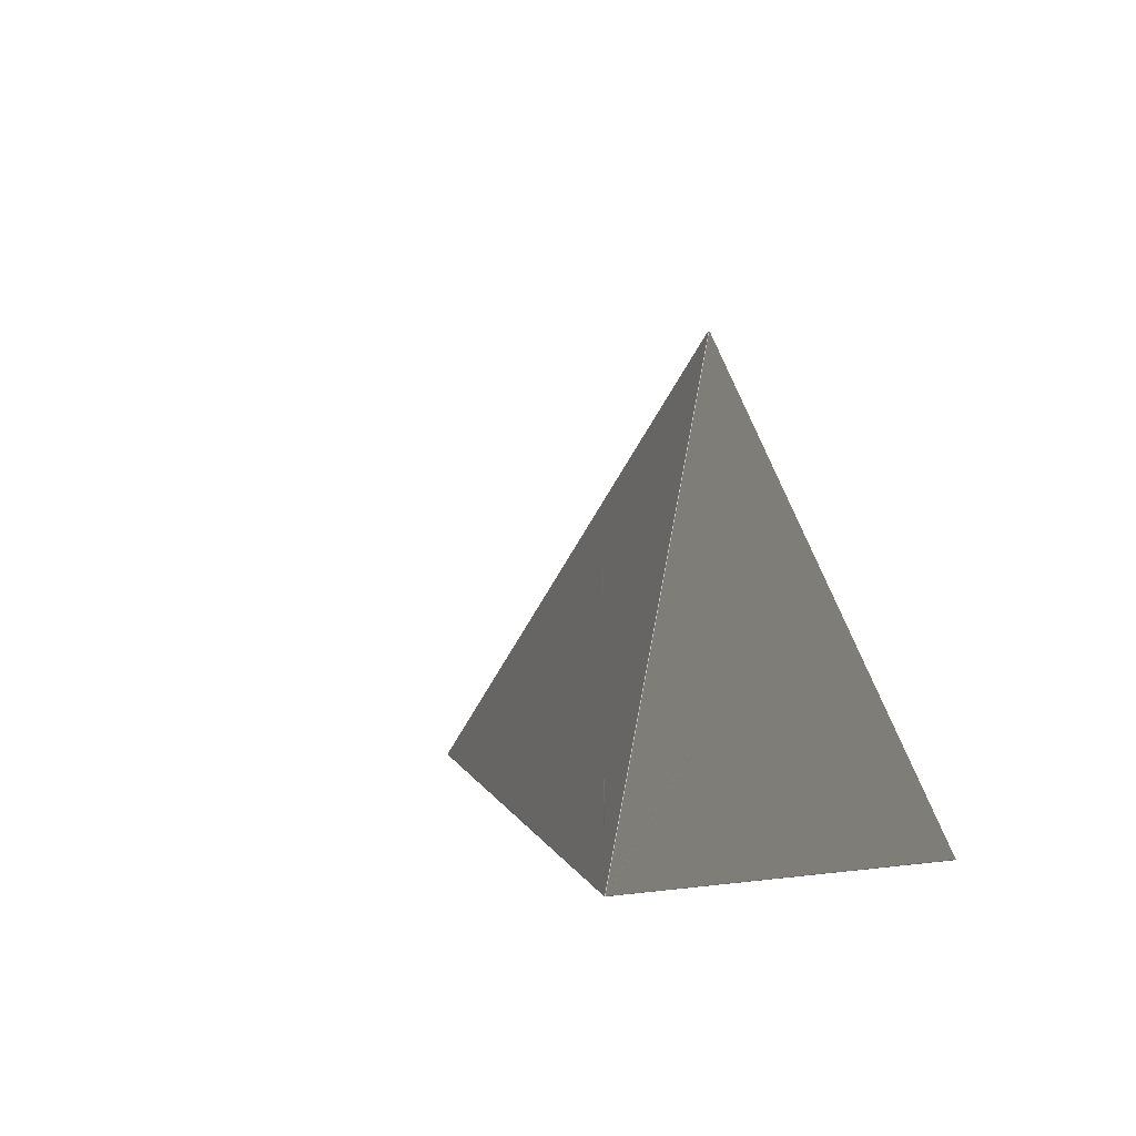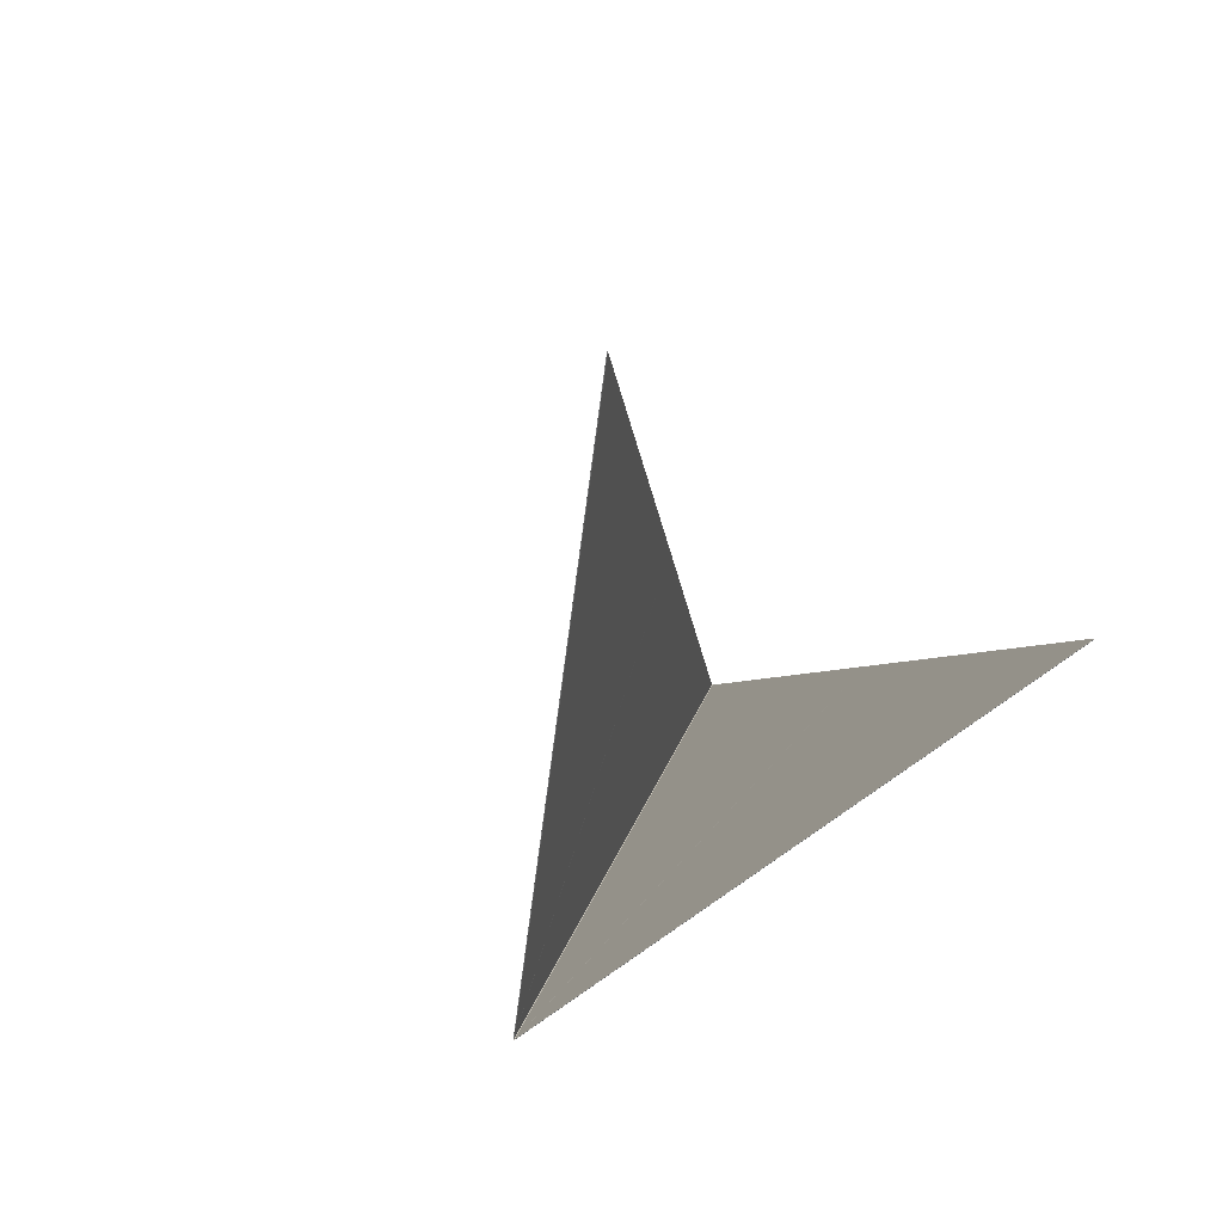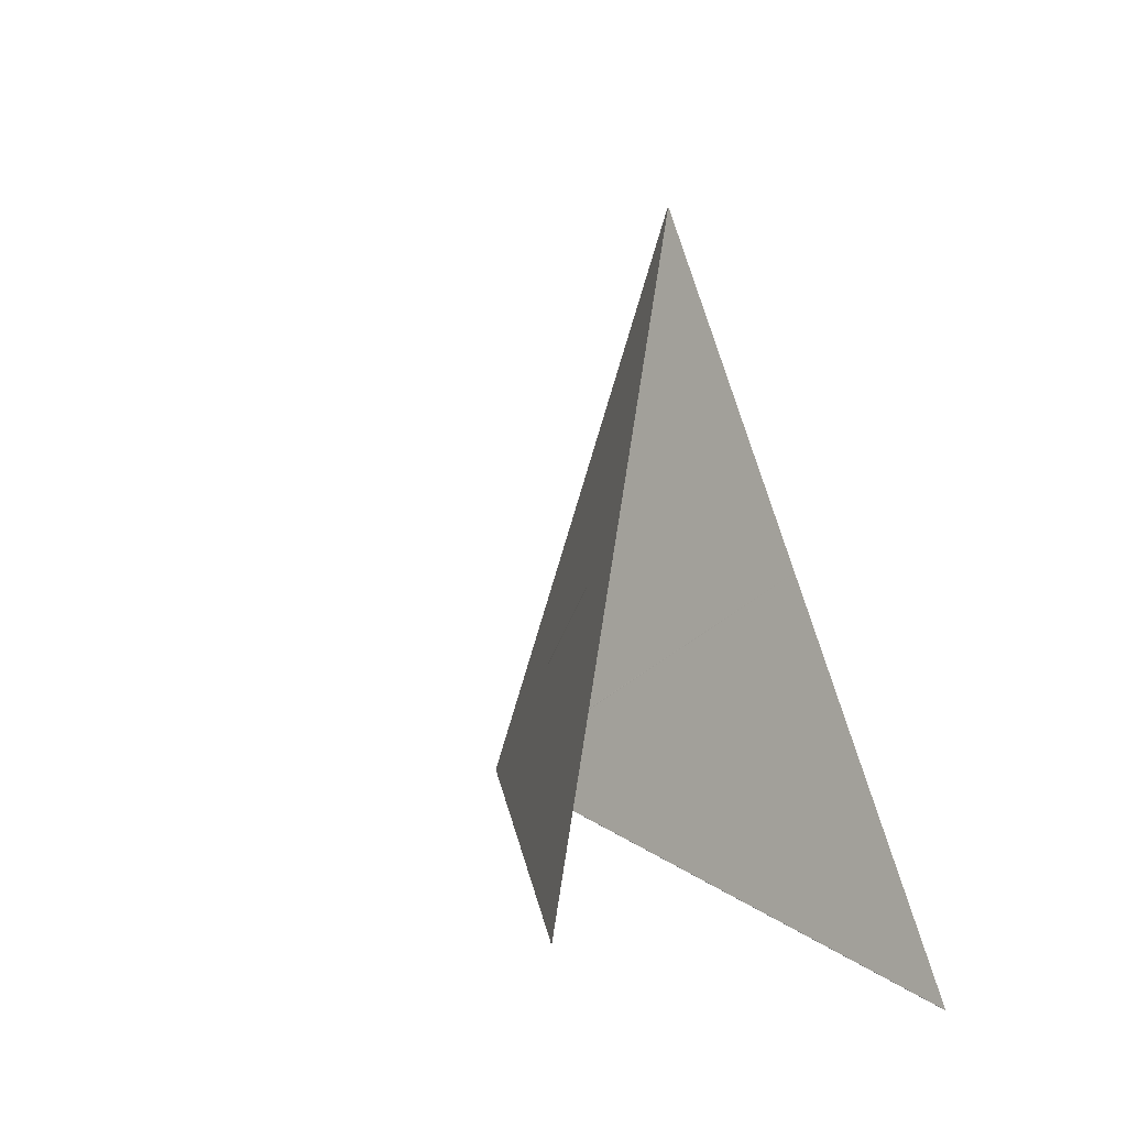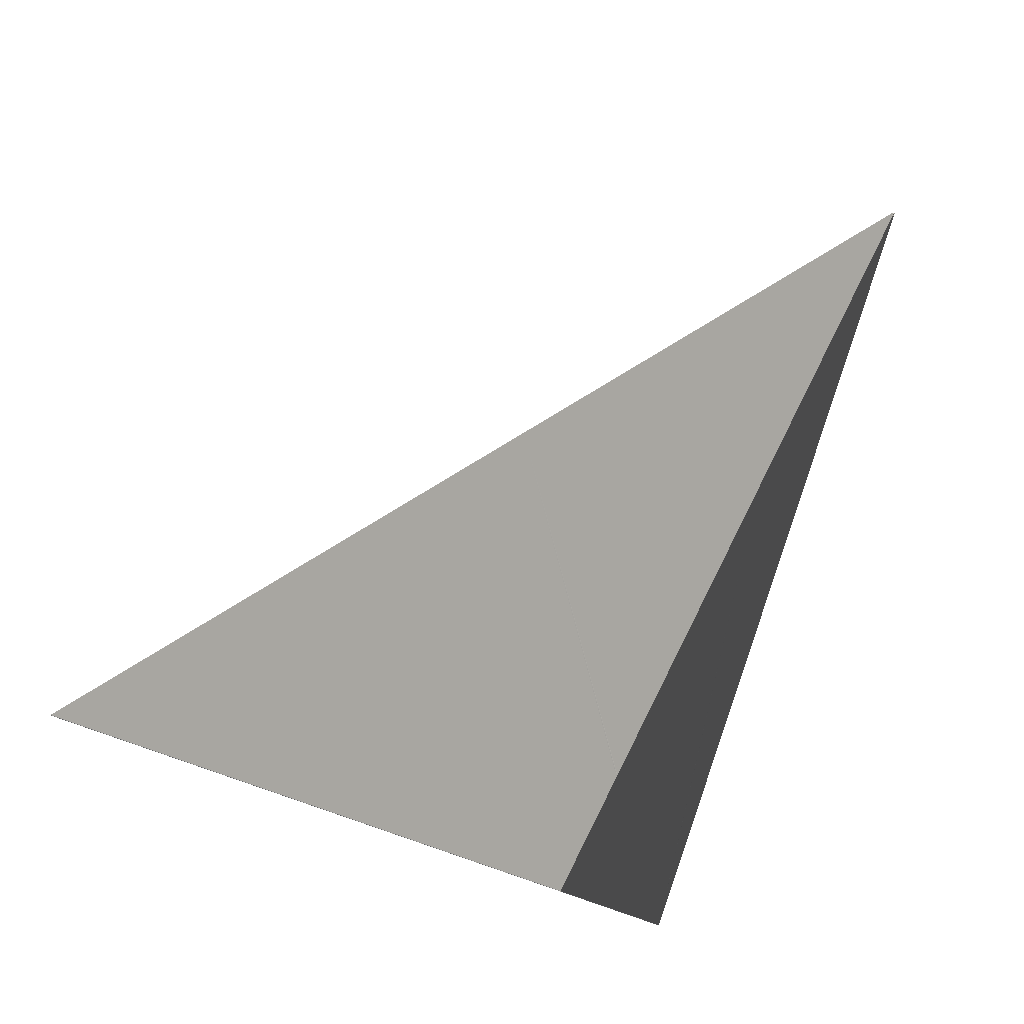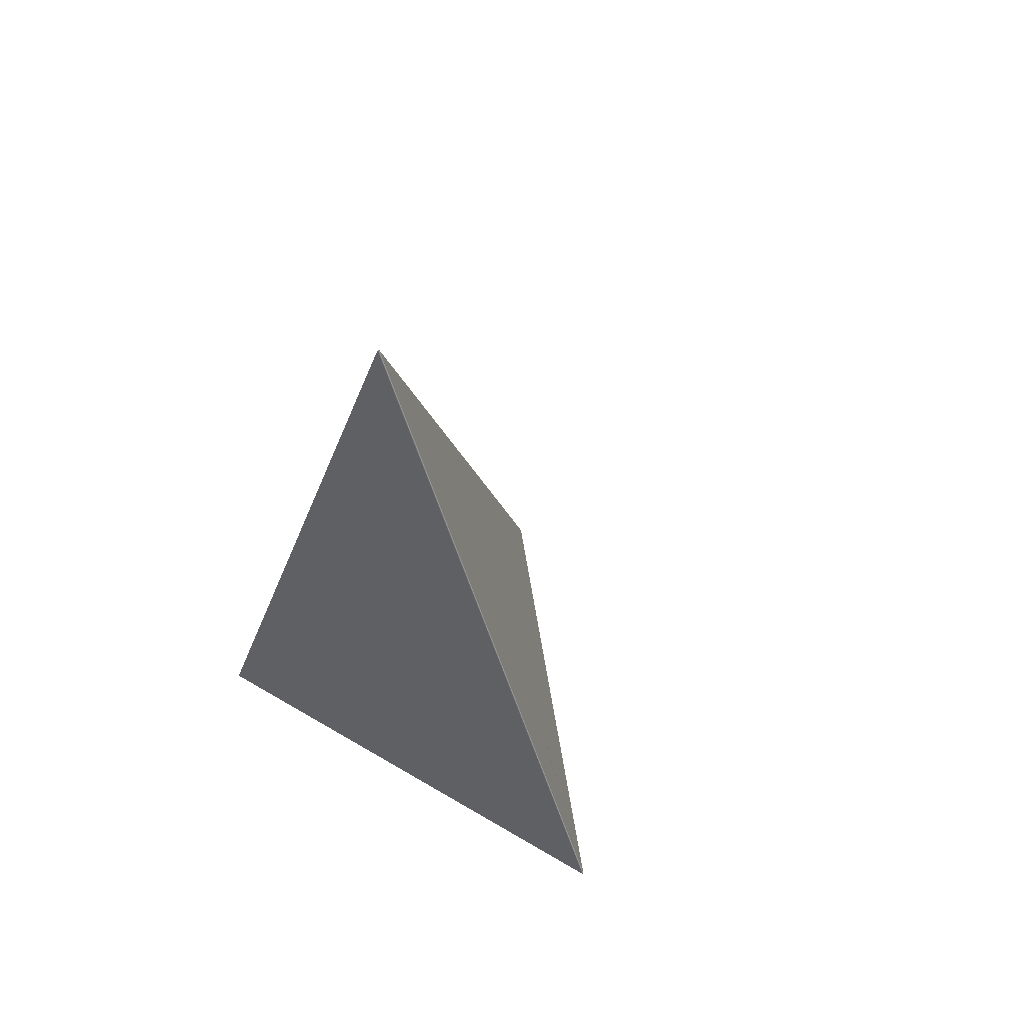
<metadata>
{"format":"obj","ext":"obj","renderer":"f3d","projection":"perspective","resolution":1024,"background":"white","views":[{"elev":-37.7,"azim":153.2,"up":"+Z"},{"elev":-79.1,"azim":133.2,"up":"+Z"},{"elev":-11.6,"azim":134.7,"up":"+Z"},{"elev":56.9,"azim":-159.4,"up":"+Y"},{"elev":51.8,"azim":-45.0,"up":"+Z"}]}
</metadata>
<code>
v -1.778e-05 0.0001939 -0.003179
v -1.534e-05 0.0001906 -0.003177
v -1.097e-05 0.0001883 -0.003176
v -5.111e-06 0.001985 -0.007843
v -5.116e-06 0.001985 -0.007842
v 7.074e-07 -0.002678 -0.009627
v 4.56e-07 -0.002678 -0.009629
v 3.256e-06 -0.002682 -0.009626
v 3.043e-06 -0.002683 -0.009629
v 7.612e-06 -0.002686 -0.009629
v 7.433e-06 -0.002685 -0.009626
v 3.083e-06 -0.002681 -0.009624
v 5.865e-07 -0.002677 -0.009625
v -2.142e-08 -0.002674 -0.009627
v -1.578e-08 -0.002674 -0.009629
v 3.406e-06 -0.002683 -0.009631
v 1.355e-07 -0.002678 -0.009631
v 7.425e-06 -0.002684 -0.009623
v -1.841e-05 0.0001968 -0.003182
v -2.687e-08 -0.002673 -0.009625
v -5.125e-06 0.001983 -0.007838
v -1.015e-08 -0.002674 -0.009631
v -5.121e-06 0.001984 -0.00784
v 8.493e-06 -0.002684 -0.009632
v -5.837e-06 0.0001878 -0.003176
v 0.002118 0.001342 -0.007548
v 0.002119 0.001342 -0.007549
v 0.00212 0.001342 -0.007551
v 1.664e-05 -0.002683 -0.009624
v 1.23e-05 -0.002685 -0.009625
v 1.73e-05 -0.002683 -0.009627
v 1.263e-05 -0.002686 -0.009627
v 1.315e-05 -0.002686 -0.00963
v 1.859e-05 -0.002683 -0.009629
v 1.99e-05 -0.00268 -0.009626
v 1.95e-05 -0.00268 -0.009624
v 1.691e-05 -0.002682 -0.009622
v 1.252e-05 -0.002684 -0.009623
v 2.061e-05 -0.00268 -0.009628
v -1.54e-06 0.000189 -0.003177
v 0.002118 0.001341 -0.007546
v 1.953e-05 -0.002679 -0.009622
v 1.143e-06 0.0001909 -0.003179
v 0.004239 0.002494 -0.01192
v 2.397e-05 -0.002677 -0.009631
v 0.002122 0.001344 -0.007555
v 0.002121 0.001343 -0.007552
v 0.002121 0.001343 -0.007554
v 2.148e-05 -0.00268 -0.009631
v 2.024e-05 -0.002681 -0.00963
v 1.972e-05 -0.002681 -0.009633
v 1.793e-05 -0.002683 -0.009631
v 2.138e-05 -0.002679 -0.009633
v 2.288e-05 -0.002678 -0.009632
v 2.277e-05 -0.002678 -0.009631
v 2.159e-05 -0.002679 -0.009629
v 1.771e-05 -0.00268 -0.009633
v 1.427e-05 -0.002684 -0.009632
v 0.004239 0.002494 -0.01192
v 0.004239 0.002495 -0.01193
v 0.004237 0.002496 -0.01193
v 1.969e-05 -0.002678 -0.009634
v 0.002116 0.001347 -0.007555
v 0.002115 0.001346 -0.007554
v 0.002115 0.001346 -0.007552
v 0.002117 0.001347 -0.007557
v 1.863e-05 -0.002673 -0.009633
v 0.004233 0.002498 -0.01192
v 1.669e-05 -0.002676 -0.009633
v 1.683e-05 -0.002679 -0.009633
v 1.526e-05 -0.002678 -0.009632
v 1.507e-05 -0.002681 -0.009632
v 1.213e-05 -0.002682 -0.009632
v 1.388e-05 -0.002679 -0.009631
v 1.624e-05 -0.002676 -0.009631
v 1.742e-05 -0.002674 -0.009632
v 1.8e-05 -0.002675 -0.009634
v 1.837e-05 -0.002677 -0.009634
v 1.527e-05 -0.002676 -0.009629
v 0.004236 0.002497 -0.01193
v 0.004234 0.002498 -0.01193
v -5.241e-06 0.0001941 -0.003179
v -6.9e-06 0.0001938 -0.003178
v -8.881e-06 0.0001941 -0.003178
v 0.002114 0.001346 -0.007551
v 1.307e-05 -0.002678 -0.009627
v -4.203e-06 0.0001945 -0.003181
v 1.418e-05 -0.002675 -0.009624
v 0.002112 0.001345 -0.007548
v 1.333e-05 -0.002679 -0.009629
v 1.14e-05 -0.002679 -0.009628
v 1.154e-05 -0.00268 -0.00963
v 9.365e-06 -0.002681 -0.009631
v 9.526e-06 -0.002679 -0.009629
v 1.148e-05 -0.002678 -0.009625
v 1.318e-05 -0.002677 -0.009625
v 1.417e-05 -0.002676 -0.009626
v 1.455e-05 -0.002677 -0.009628
v 9.518e-06 -0.002678 -0.009626
v 0.002113 0.001345 -0.007549
v 1.546e-06 0.001984 -0.00784
v 1.551e-06 0.001985 -0.007841
v 1.555e-06 0.001985 -0.007843
v -1.057e-05 0.0001949 -0.003179
v 6.929e-06 -0.002676 -0.009628
v 7.914e-06 -0.002678 -0.009628
v 6.835e-06 -0.002677 -0.00963
v 7.819e-06 -0.002679 -0.009631
v 1.541e-06 0.001983 -0.007838
v 6.64e-06 -0.002673 -0.009625
v -1.175e-05 0.0001968 -0.003182
v 6.721e-06 -0.00268 -0.009632
v 6.652e-06 -0.002677 -0.009632
v 6.651e-06 -0.002674 -0.009629
v 6.645e-06 -0.002674 -0.009627
v 6.879e-06 -0.002675 -0.009626
v 7.843e-06 -0.002677 -0.009626
v 6.656e-06 -0.002674 -0.009631
v -1.151e-05 0.000196 -0.00318
v 1.456e-05 0.003774 -0.01251
v 1.342e-05 0.003774 -0.01251
v 1.154e-05 0.003774 -0.01251
v 1.56e-06 0.001986 -0.007845
v 6.32e-06 -0.002673 -0.009634
v 6.44e-06 -0.002675 -0.009633
v 5.137e-06 -0.002675 -0.009635
v 5.259e-06 -0.002678 -0.009634
v 4.12e-06 -0.00268 -0.009633
v 3.339e-06 -0.002676 -0.009635
v 5.216e-06 -0.002673 -0.009636
v 1.486e-05 0.003774 -0.0125
v 6.668e-06 -0.002669 -0.009635
v 1.569e-06 0.001987 -0.007848
v 6.377e-06 -0.002671 -0.009635
v 6.665e-06 -0.002671 -0.009634
v 6.661e-06 -0.002673 -0.009632
v 3.342e-06 -0.002673 -0.009636
v 1.565e-06 0.001986 -0.007846
v -5.102e-06 0.001986 -0.007846
v -5.107e-06 0.001986 -0.007845
v 9.648e-06 0.003774 -0.01251
v 3.497e-07 -0.002673 -0.009634
v 1.538e-06 -0.002675 -0.009635
v 2.231e-07 -0.002675 -0.009633
v 1.461e-06 -0.002678 -0.009634
v -5.171e-09 -0.002673 -0.009632
v -1.141e-09 -0.002671 -0.009634
v 2.97e-07 -0.002671 -0.009635
v 1.466e-06 -0.002673 -0.009636
v -5.097e-06 0.001987 -0.007848
v 1.029e-09 -0.002669 -0.009635
v 8.191e-06 0.003774 -0.0125
v 8.501e-06 0.003774 -0.01251
o Octagon_web
f 15 5 4 22
f 19 21 20
f 14 23 5 15
f 13 1 19 20
f 12 2 1 13
f 18 3 2 12
f 14 6 13 20
f 15 7 6 14
f 6 8 12 13
f 7 9 8 6
f 20 21 23 14
f 17 7 15 22
f 8 11 18 12
f 9 10 11 8
f 16 9 7 17
f 24 10 9 16
f 41 43 42
f 38 25 3 18
f 37 40 25 38
f 36 26 41 42
f 35 27 26 36
f 39 28 27 35
f 37 29 36 42
f 38 30 29 37
f 29 31 35 36
f 42 43 40 37
f 30 32 31 29
f 11 30 38 18
f 31 34 39 35
f 32 33 34 31
f 10 32 30 11
f 24 33 32 10
f 54 59 44 45
f 53 60 59 54
f 62 61 60 53
f 56 47 28 39
f 55 48 47 56
f 55 49 54 45
f 56 50 49 55
f 44 46 45
f 45 46 48 55
f 49 51 53 54
f 50 52 51 49
f 34 50 56 39
f 51 57 62 53
f 52 58 57 51
f 33 52 50 34
f 24 58 52 33
f 78 80 61 62
f 77 81 80 78
f 76 63 66 67
f 75 64 63 76
f 79 65 64 75
f 77 69 76 67
f 66 68 67
f 78 70 69 77
f 69 71 75 76
f 70 72 71 69
f 57 70 78 62
f 71 74 79 75
f 72 73 74 71
f 58 72 70 57
f 24 73 72 58
f 67 68 81 77
f 98 85 65 79
f 97 100 85 98
f 96 82 87 88
f 95 83 82 96
f 99 84 83 95
f 87 89 88
f 97 86 96 88
f 98 90 86 97
f 86 91 95 96
f 90 92 91 86
f 74 90 98 79
f 91 94 99 95
f 92 93 94 91
f 73 92 90 74
f 88 89 100 97
f 24 93 92 73
f 117 104 84 99
f 116 119 104 117
f 115 101 109 110
f 114 102 101 115
f 109 111 110
f 118 103 102 114
f 116 105 115 110
f 117 106 105 116
f 105 107 114 115
f 106 108 107 105
f 94 106 117 99
f 107 113 118 114
f 108 112 113 107
f 110 111 119 116
f 93 108 106 94
f 24 112 108 93
f 136 123 103 118
f 135 138 123 136
f 134 120 131 132
f 131 133 132
f 130 121 120 134
f 137 122 121 130
f 135 124 134 132
f 136 125 124 135
f 124 126 130 134
f 125 127 126 124
f 113 125 136 118
f 126 129 137 130
f 132 133 138 135
f 127 128 129 126
f 112 127 125 113
f 24 128 127 112
f 149 141 122 137
f 148 153 141 149
f 150 152 151
f 147 139 150 151
f 146 140 139 147
f 22 4 140 146
f 148 142 147 151
f 149 143 142 148
f 142 144 146 147
f 143 145 144 142
f 129 143 149 137
f 151 152 153 148
f 144 17 22 146
f 145 16 17 144
f 128 145 143 129
f 24 16 145 128

</code>
